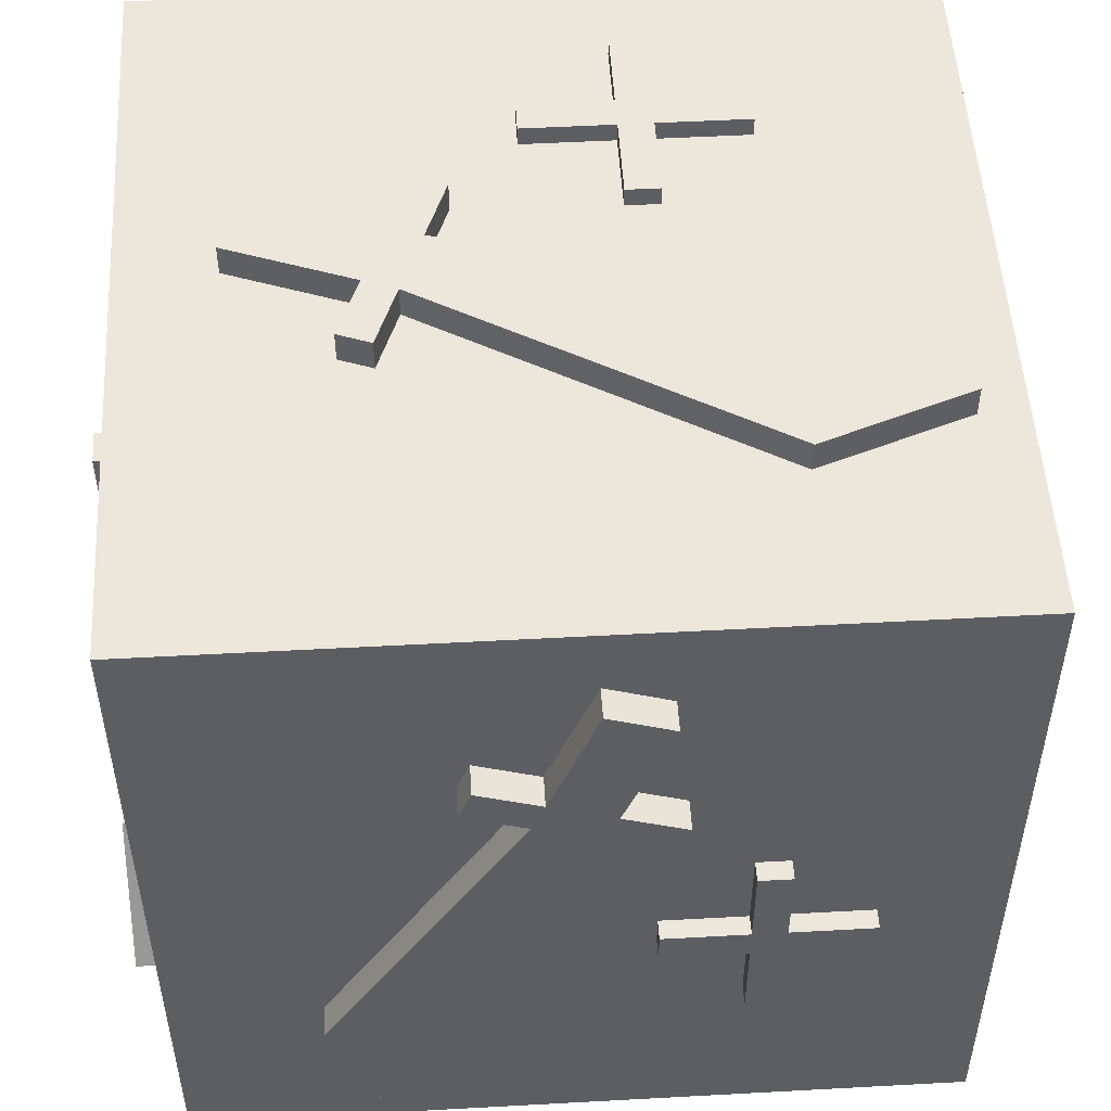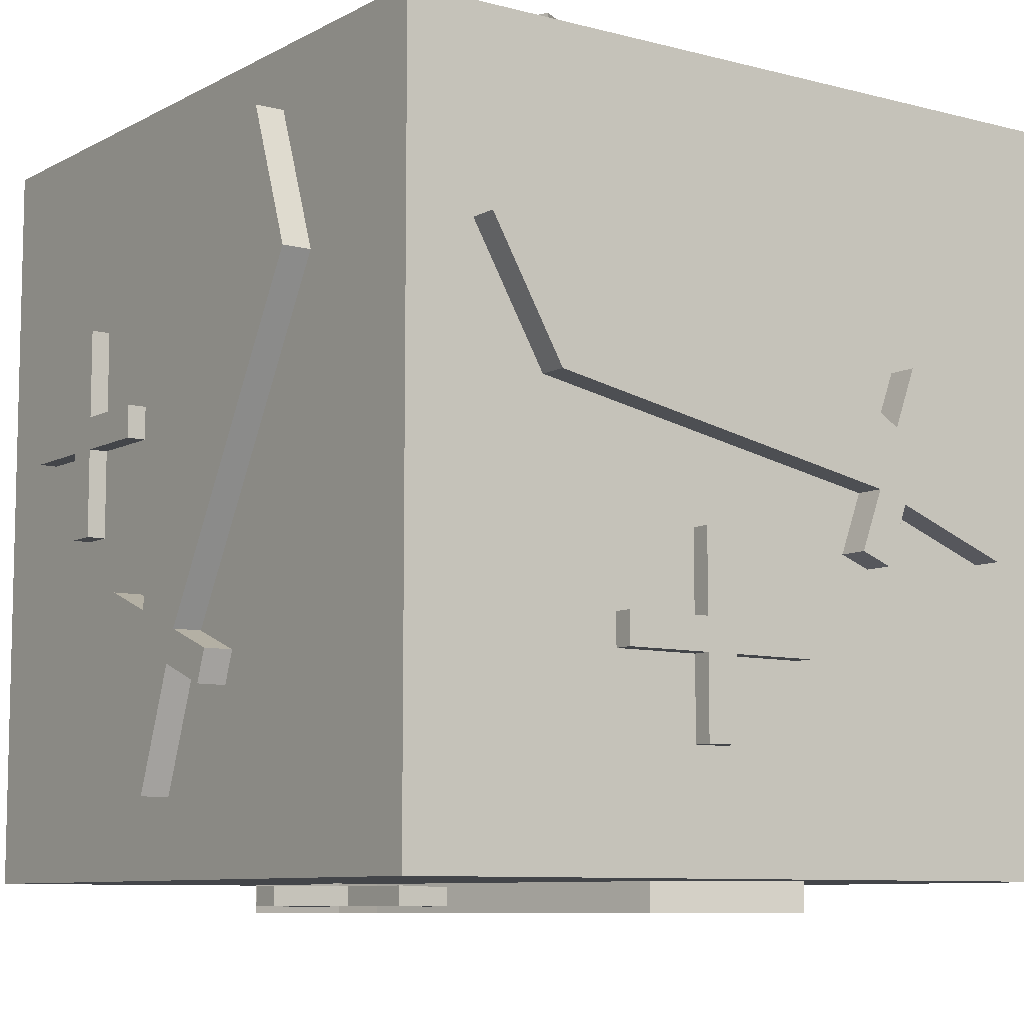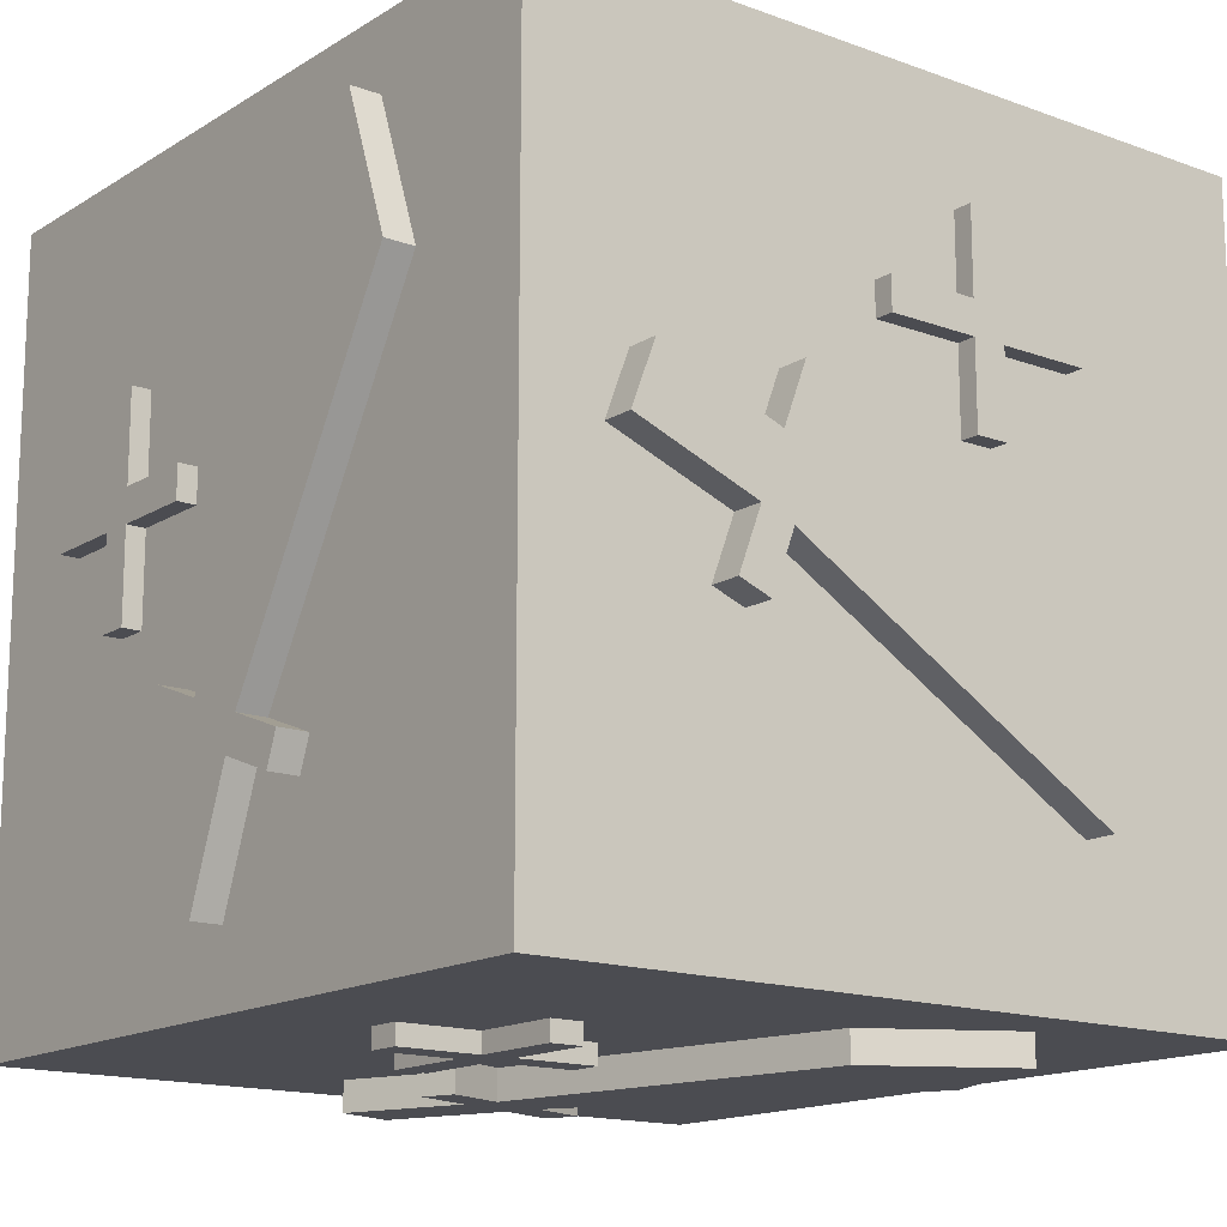
<metadata>
{"format":"obj","ext":"obj","renderer":"f3d","projection":"perspective","resolution":1024,"background":"white","views":[{"elev":51.6,"azim":86.6,"up":"+Y"},{"elev":-8.6,"azim":54.5,"up":"+Z"},{"elev":-15.3,"azim":-37.9,"up":"+Y"}]}
</metadata>
<code>
o Cube.003_Cube.004
v 0.4558 -1.077 0.8407
v -0.1463 -0.9952 -0.763
v -0.1463 -1.077 -0.763
v 0.4558 -0.9952 0.8407
v 0.2471 -1.077 -0.4513
v 0.2471 -0.9952 -0.4513
v -0.2315 -0.9952 -0.2716
v -0.2315 -1.077 -0.2716
v 0.004868 -0.9952 -0.3603
v 0.004868 -1.077 -0.3603
v 0.2157 -1.077 -0.5351
v 0.2157 -0.9952 -0.5351
v -0.263 -0.9952 -0.3553
v -0.263 -1.077 -0.3553
v -0.02658 -0.9952 -0.4441
v -0.02658 -1.077 -0.4441
v 0.5907 -1.077 0.4677
v -0.06199 -0.9952 -0.7946
v -0.06199 -1.077 -0.7946
v 0.5907 -0.9952 0.4677
v 0.08919 -0.9952 -0.392
v 0.08919 -1.077 -0.392
v 0.05774 -1.077 -0.4758
v 0.05774 -0.9952 -0.4758
v -0.2234 -1.077 -0.734
v 0.1158 -0.9952 0.646
v 0.1158 -1.077 0.646
v -0.2234 -0.9952 -0.734
v -0.07218 -1.077 -0.3314
v -0.07218 -0.9952 -0.3314
v -0.1036 -0.9952 -0.4152
v -0.1036 -1.077 -0.4152
v -0.4625 -1.061 -0.1059
v -0.4625 -1.011 0.4459
v -0.4625 -1.061 0.4459
v -0.4625 -1.011 -0.1059
v -0.7192 -1.011 0.2126
v -0.7192 -1.061 0.2126
v -0.2057 -1.061 0.2126
v -0.2057 -1.011 0.2126
v -0.4625 -1.061 0.2126
v -0.4625 -1.011 0.2126
v -0.7192 -1.061 0.1267
v -0.2057 -1.061 0.1267
v -0.2057 -1.011 0.1267
v -0.4625 -1.061 0.1267
v -0.4625 -1.011 0.1267
v -0.7192 -1.011 0.1267
v -0.4205 -1.061 0.4459
v -0.4205 -1.011 -0.1059
v -0.4205 -1.061 -0.1059
v -0.4205 -1.011 0.4459
v -0.4205 -1.011 0.2126
v -0.4205 -1.061 0.2126
v -0.4205 -1.061 0.1267
v -0.4205 -1.011 0.1267
v -0.5057 -1.061 -0.1059
v -0.5057 -1.011 0.4459
v -0.5057 -1.061 0.4459
v -0.5057 -1.011 -0.1059
v -0.5057 -1.061 0.2126
v -0.5057 -1.011 0.2126
v -0.5057 -1.011 0.1267
v -0.5057 -1.061 0.1267
v -1 -1 1
v -1 1 1
v -1 -1 -1
v -1 1 -1
v 1 -1 1
v 1 1 1
v 1 -1 -1
v 1 1 -1
v 0.8355 -0.4856 1.001
v -0.7682 0.1165 1.083
v -0.7682 0.1165 1.001
v 0.8355 -0.4856 1.083
v -0.4565 -0.2769 1.001
v -0.4565 -0.2769 1.083
v -0.2768 0.2017 1.083
v -0.2768 0.2017 1.001
v -0.3655 -0.03468 1.083
v -0.3655 -0.03468 1.001
v -0.5402 -0.2455 1.001
v -0.5402 -0.2455 1.083
v -0.3605 0.2331 1.083
v -0.3605 0.2331 1.001
v -0.4493 -0.003229 1.083
v -0.4493 -0.003229 1.001
v 0.4625 -0.6205 1.001
v -0.7998 0.03218 1.083
v -0.7998 0.03218 1.001
v 0.4625 -0.6205 1.083
v -0.3972 -0.119 1.083
v -0.3972 -0.119 1.001
v -0.4809 -0.08755 1.001
v -0.4809 -0.08755 1.083
v -0.7392 0.1935 1.001
v 0.6408 -0.1456 1.083
v 0.6408 -0.1456 1.001
v -0.7392 0.1935 1.083
v -0.3366 0.04236 1.001
v -0.3366 0.04236 1.083
v -0.4204 0.07381 1.083
v -0.4204 0.07381 1.001
v -0.1111 0.4326 1.017
v 0.4407 0.4326 1.067
v 0.4407 0.4326 1.017
v -0.1111 0.4326 1.067
v 0.2075 0.6894 1.067
v 0.2075 0.6894 1.017
v 0.2075 0.1759 1.017
v 0.2075 0.1759 1.067
v 0.2075 0.4326 1.017
v 0.2075 0.4326 1.067
v 0.1215 0.6894 1.017
v 0.1215 0.1759 1.017
v 0.1215 0.1759 1.067
v 0.1215 0.4326 1.017
v 0.1215 0.4326 1.067
v 0.1215 0.6894 1.067
v 0.4407 0.3907 1.017
v -0.1111 0.3907 1.067
v -0.1111 0.3907 1.017
v 0.4407 0.3907 1.067
v 0.2075 0.3907 1.067
v 0.2075 0.3907 1.017
v 0.1215 0.3907 1.017
v 0.1215 0.3907 1.067
v -0.1111 0.4759 1.017
v 0.4407 0.4759 1.067
v 0.4407 0.4759 1.017
v -0.1111 0.4759 1.067
v 0.2075 0.4759 1.017
v 0.2075 0.4759 1.067
v 0.1215 0.4759 1.067
v 0.1215 0.4759 1.017
v 0.4558 1.004 -0.8808
v -0.1463 1.085 0.7228
v -0.1463 1.004 0.7228
v 0.4558 1.085 -0.8808
v 0.2471 1.004 0.4111
v 0.2471 1.085 0.4111
v -0.2315 1.085 0.2314
v -0.2315 1.004 0.2314
v 0.004868 1.085 0.3202
v 0.004868 1.004 0.3202
v 0.2157 1.004 0.4949
v 0.2157 1.085 0.4949
v -0.263 1.085 0.3152
v -0.263 1.004 0.3152
v -0.02658 1.085 0.4039
v -0.02658 1.004 0.4039
v 0.5907 1.004 -0.5078
v -0.06199 1.085 0.7545
v -0.06199 1.004 0.7545
v 0.5907 1.085 -0.5078
v 0.08919 1.085 0.3518
v 0.08919 1.004 0.3518
v 0.05774 1.004 0.4356
v 0.05774 1.085 0.4356
v -0.2234 1.004 0.6939
v 0.1158 1.085 -0.6862
v 0.1158 1.004 -0.6862
v -0.2234 1.085 0.6939
v -0.07218 1.004 0.2912
v -0.07218 1.085 0.2912
v -0.1036 1.085 0.375
v -0.1036 1.004 0.375
v -0.4625 1.02 0.06575
v -0.4625 1.069 -0.4861
v -0.4625 1.02 -0.4861
v -0.4625 1.069 0.06575
v -0.7192 1.069 -0.2528
v -0.7192 1.02 -0.2528
v -0.2057 1.02 -0.2528
v -0.2057 1.069 -0.2528
v -0.4625 1.02 -0.2528
v -0.4625 1.069 -0.2528
v -0.7192 1.02 -0.1669
v -0.2057 1.02 -0.1669
v -0.2057 1.069 -0.1669
v -0.4625 1.02 -0.1669
v -0.4625 1.069 -0.1669
v -0.7192 1.069 -0.1669
v -0.4205 1.02 -0.4861
v -0.4205 1.069 0.06575
v -0.4205 1.02 0.06575
v -0.4205 1.069 -0.4861
v -0.4205 1.069 -0.2528
v -0.4205 1.02 -0.2528
v -0.4205 1.02 -0.1669
v -0.4205 1.069 -0.1669
v -0.5057 1.02 0.06575
v -0.5057 1.069 -0.4861
v -0.5057 1.02 -0.4861
v -0.5057 1.069 0.06575
v -0.5057 1.02 -0.2528
v -0.5057 1.069 -0.2528
v -0.5057 1.069 -0.1669
v -0.5057 1.02 -0.1669
v 0.7465 0.3765 -1.079
v -0.8572 -0.2257 -0.997
v -0.8572 -0.2257 -1.079
v 0.7465 0.3765 -0.997
v -0.5455 0.1678 -1.079
v -0.5455 0.1678 -0.997
v -0.3658 -0.3109 -0.997
v -0.3658 -0.3109 -1.079
v -0.4545 -0.0745 -0.997
v -0.4545 -0.0745 -1.079
v -0.6292 0.1363 -1.079
v -0.6292 0.1363 -0.997
v -0.4495 -0.3423 -0.997
v -0.4495 -0.3423 -1.079
v -0.5383 -0.1059 -0.997
v -0.5383 -0.1059 -1.079
v 0.3735 0.5113 -1.079
v -0.8888 -0.1414 -0.997
v -0.8888 -0.1414 -1.079
v 0.3735 0.5113 -0.997
v -0.4862 0.009825 -0.997
v -0.4862 0.009825 -1.079
v -0.5699 -0.02162 -1.079
v -0.5699 -0.02162 -0.997
v -0.8282 -0.3027 -1.079
v 0.5518 0.0364 -0.997
v 0.5518 0.0364 -1.079
v -0.8282 -0.3027 -0.997
v -0.4256 -0.1515 -1.079
v -0.4256 -0.1515 -0.997
v -0.5093 -0.183 -0.997
v -0.5093 -0.183 -1.079
v -0.2001 -0.5418 -1.063
v 0.3517 -0.5418 -1.013
v 0.3517 -0.5418 -1.063
v -0.2001 -0.5418 -1.013
v 0.1185 -0.7986 -1.013
v 0.1185 -0.7986 -1.063
v 0.1185 -0.285 -1.063
v 0.1185 -0.285 -1.013
v 0.1185 -0.5418 -1.063
v 0.1185 -0.5418 -1.013
v 0.03249 -0.7986 -1.063
v 0.03249 -0.285 -1.063
v 0.03249 -0.285 -1.013
v 0.03249 -0.5418 -1.063
v 0.03249 -0.5418 -1.013
v 0.03249 -0.7986 -1.013
v 0.3517 -0.4999 -1.063
v -0.2001 -0.4999 -1.013
v -0.2001 -0.4999 -1.063
v 0.3517 -0.4999 -1.013
v 0.1185 -0.4999 -1.013
v 0.1185 -0.4999 -1.063
v 0.03249 -0.4999 -1.063
v 0.03249 -0.4999 -1.013
v -0.2001 -0.5851 -1.063
v 0.3517 -0.5851 -1.013
v 0.3517 -0.5851 -1.063
v -0.2001 -0.5851 -1.013
v 0.1185 -0.5851 -1.063
v 0.1185 -0.5851 -1.013
v 0.03249 -0.5851 -1.013
v 0.03249 -0.5851 -1.063
v -0.9963 0.819 0.5174
v -1.078 -0.7846 -0.08474
v -0.9963 -0.7846 -0.08474
v -1.078 0.819 0.5174
v -0.9963 -0.4729 0.3087
v -1.078 -0.4729 0.3087
v -1.078 -0.2932 -0.1699
v -0.9963 -0.2932 -0.1699
v -1.078 -0.382 0.06645
v -0.9963 -0.382 0.06645
v -0.9963 -0.5567 0.2772
v -1.078 -0.5567 0.2772
v -1.078 -0.377 -0.2014
v -0.9963 -0.377 -0.2014
v -1.078 -0.4657 0.035
v -0.9963 -0.4657 0.035
v -0.9963 0.446 0.6523
v -1.078 -0.8163 -0.000413
v -0.9963 -0.8163 -0.000413
v -1.078 0.446 0.6523
v -1.078 -0.4136 0.1508
v -0.9963 -0.4136 0.1508
v -0.9963 -0.4974 0.1193
v -1.078 -0.4974 0.1193
v -0.9963 -0.7557 -0.1618
v -1.078 0.6244 0.1773
v -0.9963 0.6244 0.1773
v -1.078 -0.7557 -0.1618
v -0.9963 -0.353 -0.0106
v -1.078 -0.353 -0.0106
v -1.078 -0.4368 -0.04204
v -0.9963 -0.4368 -0.04204
v -1.012 -0.1276 -0.4009
v -1.062 0.4243 -0.4009
v -1.012 0.4243 -0.4009
v -1.062 -0.1276 -0.4009
v -1.062 0.191 -0.6577
v -1.012 0.191 -0.6577
v -1.012 0.191 -0.1441
v -1.062 0.191 -0.1441
v -1.012 0.191 -0.4009
v -1.062 0.191 -0.4009
v -1.012 0.1051 -0.6577
v -1.012 0.1051 -0.1441
v -1.062 0.1051 -0.1441
v -1.012 0.1051 -0.4009
v -1.062 0.1051 -0.4009
v -1.062 0.1051 -0.6577
v -1.012 0.4243 -0.359
v -1.062 -0.1276 -0.359
v -1.012 -0.1276 -0.359
v -1.062 0.4243 -0.359
v -1.062 0.191 -0.359
v -1.012 0.191 -0.359
v -1.012 0.1051 -0.359
v -1.062 0.1051 -0.359
v -1.012 -0.1276 -0.4441
v -1.062 0.4243 -0.4441
v -1.012 0.4243 -0.4441
v -1.062 -0.1276 -0.4441
v -1.012 0.191 -0.4441
v -1.062 0.191 -0.4441
v -1.062 0.1051 -0.4441
v -1.012 0.1051 -0.4441
v 1.077 -0.817 0.4853
v 0.9958 0.7866 -0.1168
v 1.077 0.7866 -0.1168
v 0.9958 -0.817 0.4853
v 1.077 0.4749 0.2766
v 0.9958 0.4749 0.2766
v 0.9958 0.2952 -0.202
v 1.077 0.2952 -0.202
v 0.9958 0.3839 0.03439
v 1.077 0.3839 0.03439
v 1.077 0.5587 0.2452
v 0.9958 0.5587 0.2452
v 0.9958 0.379 -0.2334
v 1.077 0.3789 -0.2334
v 0.9958 0.4677 0.00294
v 1.077 0.4677 0.00294
v 1.077 -0.4441 0.6202
v 0.9958 0.8182 -0.03247
v 1.077 0.8182 -0.03247
v 0.9958 -0.4441 0.6202
v 0.9958 0.4156 0.1187
v 1.077 0.4156 0.1187
v 1.077 0.4994 0.08726
v 0.9958 0.4994 0.08726
v 1.077 0.7577 -0.1938
v 0.9958 -0.6224 0.1453
v 1.077 -0.6224 0.1453
v 0.9958 0.7577 -0.1938
v 1.077 0.355 -0.04265
v 0.9958 0.355 -0.04265
v 0.9958 0.4388 -0.0741
v 1.077 0.4388 -0.0741
v 1.061 0.1295 -0.4329
v 1.012 -0.4223 -0.4329
v 1.061 -0.4223 -0.4329
v 1.012 0.1295 -0.4329
v 1.012 -0.189 -0.6897
v 1.061 -0.189 -0.6897
v 1.061 -0.189 -0.1762
v 1.012 -0.189 -0.1762
v 1.061 -0.189 -0.4329
v 1.012 -0.189 -0.4329
v 1.061 -0.1031 -0.6897
v 1.061 -0.1031 -0.1762
v 1.012 -0.1031 -0.1762
v 1.061 -0.1031 -0.4329
v 1.012 -0.1031 -0.4329
v 1.012 -0.1031 -0.6897
v 1.061 -0.4223 -0.391
v 1.012 0.1295 -0.391
v 1.061 0.1295 -0.391
v 1.012 -0.4223 -0.391
v 1.012 -0.189 -0.391
v 1.061 -0.189 -0.391
v 1.061 -0.1031 -0.391
v 1.012 -0.1031 -0.391
v 1.061 0.1295 -0.4762
v 1.012 -0.4223 -0.4762
v 1.061 -0.4223 -0.4762
v 1.012 0.1295 -0.4762
v 1.061 -0.189 -0.4762
v 1.012 -0.189 -0.4762
v 1.012 -0.1031 -0.4762
v 1.061 -0.1031 -0.4762
g Cube.003_Cube.004_Sword-hilt
f 25 28 2 3
f 32 16 10 29
f 24 15 9 21
f 31 13 7 30
f 13 14 8 7
f 11 12 6 5
f 23 11 5 22
f 18 2 15 24
f 25 3 16 32
f 3 19 23 16
f 16 23 22 10
f 12 24 21 6
f 3 2 18 19
f 2 28 31 15
f 15 31 30 9
f 14 32 29 8
f 5 6 21 22
f 30 7 8 29
f 23 24 12 11
f 14 13 31 32
f 25 32 31 28
f 18 24 23 19
f 97 100 74 75
f 104 88 82 101
f 96 87 81 93
f 103 85 79 102
f 85 86 80 79
f 83 84 78 77
f 95 83 77 94
f 90 74 87 96
f 97 75 88 104
f 75 91 95 88
f 88 95 94 82
f 84 96 93 78
f 75 74 90 91
f 74 100 103 87
f 87 103 102 81
f 86 104 101 80
f 77 78 93 94
f 102 79 80 101
f 95 96 84 83
f 86 85 103 104
f 97 104 103 100
f 90 96 95 91
f 165 146 137 163
f 168 152 146 165
f 154 138 164 167 151 160
f 167 149 143 166
f 149 150 144 143
f 147 148 142 141
f 159 147 141 158
f 161 164 138 154 155 139
f 161 139 152 168
f 139 155 159 152
f 152 159 158 146
f 148 160 157 142
f 146 158 153 137
f 150 168 165 144
f 141 142 157 158
f 166 143 144 165
f 159 160 148 147
f 150 149 167 168
f 161 168 167 164
f 154 160 159 155
f 160 151 167 166 145 157
f 225 228 202 203
f 232 216 210 229
f 224 215 209 221
f 231 213 207 230
f 213 214 208 207
f 211 212 206 205
f 223 211 205 222
f 218 202 215 224
f 225 203 216 232
f 203 219 223 216
f 216 223 222 210
f 212 224 221 206
f 203 202 218 219
f 202 228 231 215
f 215 231 230 209
f 214 232 229 208
f 205 206 221 222
f 230 207 208 229
f 223 224 212 211
f 214 213 231 232
f 225 232 231 228
f 218 224 223 219
f 289 292 266 267
f 296 280 274 293
f 288 279 273 285
f 295 277 271 294
f 277 278 272 271
f 275 276 270 269
f 282 266 279 288
f 289 267 280 296
f 267 283 287 280
f 280 287 286 274
f 276 288 285 270
f 267 266 282 283
f 266 292 295 279
f 279 295 294 273
f 278 296 293 272
f 269 270 285 286
f 294 271 272 293
f 287 288 276 275
f 289 296 295 292
f 282 288 287 283
f 353 356 330 331
f 360 344 338 357
f 352 343 337 349
f 359 341 335 358
f 341 342 336 335
f 339 340 334 333
f 351 339 333 350
f 346 330 343 352
f 353 331 344 360
f 331 347 351 344
f 344 351 350 338
f 340 352 349 334
f 331 330 346 347
f 330 356 359 343
f 343 359 358 337
f 342 360 357 336
f 333 334 349 350
f 358 335 336 357
f 351 352 340 339
f 342 341 359 360
f 353 360 359 356
f 346 352 351 347
g Cube.003_Cube.004_Plus-symbol
f 61 62 37 38
f 53 52 49 54
f 57 60 36 33
f 61 41 35 59
f 49 52 34 35
f 53 42 34 52
f 56 47 42 53
f 64 46 41 61
f 55 44 39 54
f 44 45 40 39
f 63 48 37 62
f 48 43 38 37
f 56 45 44 55
f 56 55 51 50
f 57 33 46 64
f 50 36 47 56
f 53 54 39 40
f 33 51 55 46
f 46 55 54 41
f 45 56 53 40
f 62 61 59 58
f 64 43 48 63
f 33 36 50 51
f 41 54 49 35
f 36 60 63 47
f 47 63 62 42
f 43 64 61 38
f 35 34 58 59
f 42 62 58 34
f 63 60 57 64
f 133 134 109 110
f 125 124 121 126
f 129 132 108 105
f 133 113 107 131
f 121 124 106 107
f 125 114 106 124
f 128 119 114 125
f 136 118 113 133
f 127 116 111 126
f 116 117 112 111
f 135 120 109 134
f 120 115 110 109
f 128 117 116 127
f 128 127 123 122
f 129 105 118 136
f 122 108 119 128
f 125 126 111 112
f 105 123 127 118
f 118 127 126 113
f 117 128 125 112
f 134 133 131 130
f 136 115 120 135
f 105 108 122 123
f 113 126 121 107
f 108 132 135 119
f 119 135 134 114
f 115 136 133 110
f 107 106 130 131
f 114 134 130 106
f 135 132 129 136
f 197 198 173 174
f 189 188 185 190
f 193 196 172 169
f 197 177 171 195
f 185 188 170 171
f 189 178 170 188
f 192 183 178 189
f 200 182 177 197
f 191 180 175 190
f 180 181 176 175
f 199 184 173 198
f 184 179 174 173
f 192 181 180 191
f 192 191 187 186
f 193 169 182 200
f 186 172 183 192
f 189 190 175 176
f 169 187 191 182
f 182 191 190 177
f 181 192 189 176
f 198 197 195 194
f 200 179 184 199
f 169 172 186 187
f 177 190 185 171
f 172 196 199 183
f 183 199 198 178
f 179 200 197 174
f 171 170 194 195
f 178 198 194 170
f 199 196 193 200
f 261 262 237 238
f 253 252 249 254
f 257 260 236 233
f 261 241 235 259
f 249 252 234 235
f 253 242 234 252
f 256 247 242 253
f 264 246 241 261
f 255 244 239 254
f 244 245 240 239
f 263 248 237 262
f 248 243 238 237
f 256 245 244 255
f 256 255 251 250
f 257 233 246 264
f 250 236 247 256
f 253 254 239 240
f 233 251 255 246
f 246 255 254 241
f 245 256 253 240
f 262 261 259 258
f 264 243 248 263
f 233 236 250 251
f 241 254 249 235
f 236 260 263 247
f 247 263 262 242
f 243 264 261 238
f 235 234 258 259
f 242 262 258 234
f 263 260 257 264
f 325 326 301 302
f 317 316 313 318
f 287 275 269 286
f 321 324 300 297
f 325 305 299 323
f 313 316 298 299
f 317 306 298 316
f 278 277 295 296
f 320 311 306 317
f 328 310 305 325
f 319 308 303 318
f 308 309 304 303
f 327 312 301 326
f 312 307 302 301
f 320 309 308 319
f 320 319 315 314
f 321 297 310 328
f 314 300 311 320
f 317 318 303 304
f 297 315 319 310
f 310 319 318 305
f 309 320 317 304
f 326 325 323 322
f 328 307 312 327
f 297 300 314 315
f 305 318 313 299
f 300 324 327 311
f 311 327 326 306
f 307 328 325 302
f 299 298 322 323
f 306 326 322 298
f 327 324 321 328
f 389 390 365 366
f 389 369 363 387
f 377 380 362 363
f 381 370 362 380
f 392 374 369 389
f 383 372 367 382
f 376 371 366 365
f 385 361 374 392
f 381 382 367 368
f 361 379 383 374
f 374 383 382 369
f 373 384 381 368
f 390 389 387 386
f 369 382 377 363
f 371 392 389 366
f 363 362 386 387
f 391 388 385 392
g Cube.003_Cube.004_Sword-blade
f 17 20 4 1
f 21 9 4 20
f 29 10 1 27
f 10 22 17 1
f 1 4 26 27
f 9 30 26 4
f 21 20 17 22
f 29 27 26 30
f 89 92 76 73
f 93 81 76 92
f 101 82 73 99
f 82 94 89 73
f 73 76 98 99
f 81 102 98 76
f 93 92 89 94
f 101 99 98 102
f 153 156 140 137
f 157 145 140 156
f 137 140 162 163
f 145 166 162 140
f 157 156 153 158
f 165 163 162 166
f 217 220 204 201
f 221 209 204 220
f 229 210 201 227
f 210 222 217 201
f 201 204 226 227
f 209 230 226 204
f 221 220 217 222
f 229 227 226 230
f 281 284 268 265
f 285 273 268 284
f 293 274 265 291
f 274 286 281 265
f 265 268 290 291
f 273 294 290 268
f 285 284 281 286
f 293 291 290 294
f 345 348 332 329
f 349 337 332 348
f 357 338 329 355
f 338 350 345 329
f 329 332 354 355
f 337 358 354 332
f 349 348 345 350
f 357 355 354 358
g Cube.003_Cube.004_Positive
f 65 67 68 66
f 67 71 72 68
f 71 69 70 72
f 69 65 66 70
f 67 65 69 71
f 72 70 66 68
f 381 380 377 382
f 385 388 364 361
f 384 375 370 381
f 372 373 368 367
f 391 376 365 390
f 384 373 372 383
f 384 383 379 378
f 378 364 375 384
f 392 371 376 391
f 361 364 378 379
f 364 388 391 375
f 375 391 390 370
f 370 390 386 362

</code>
